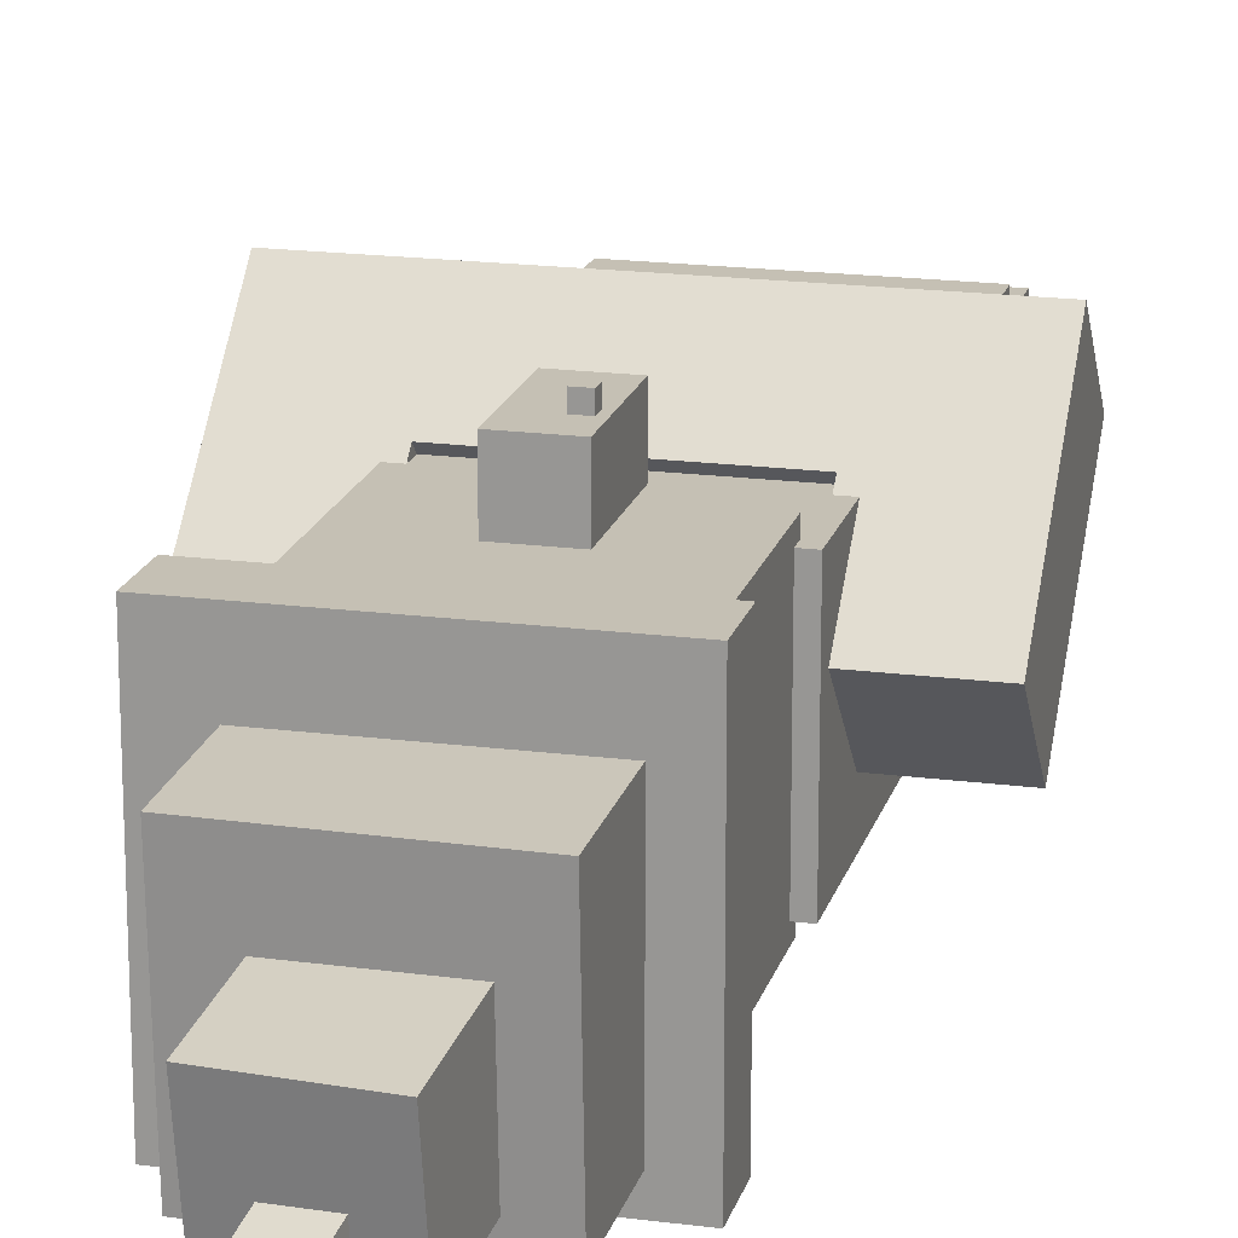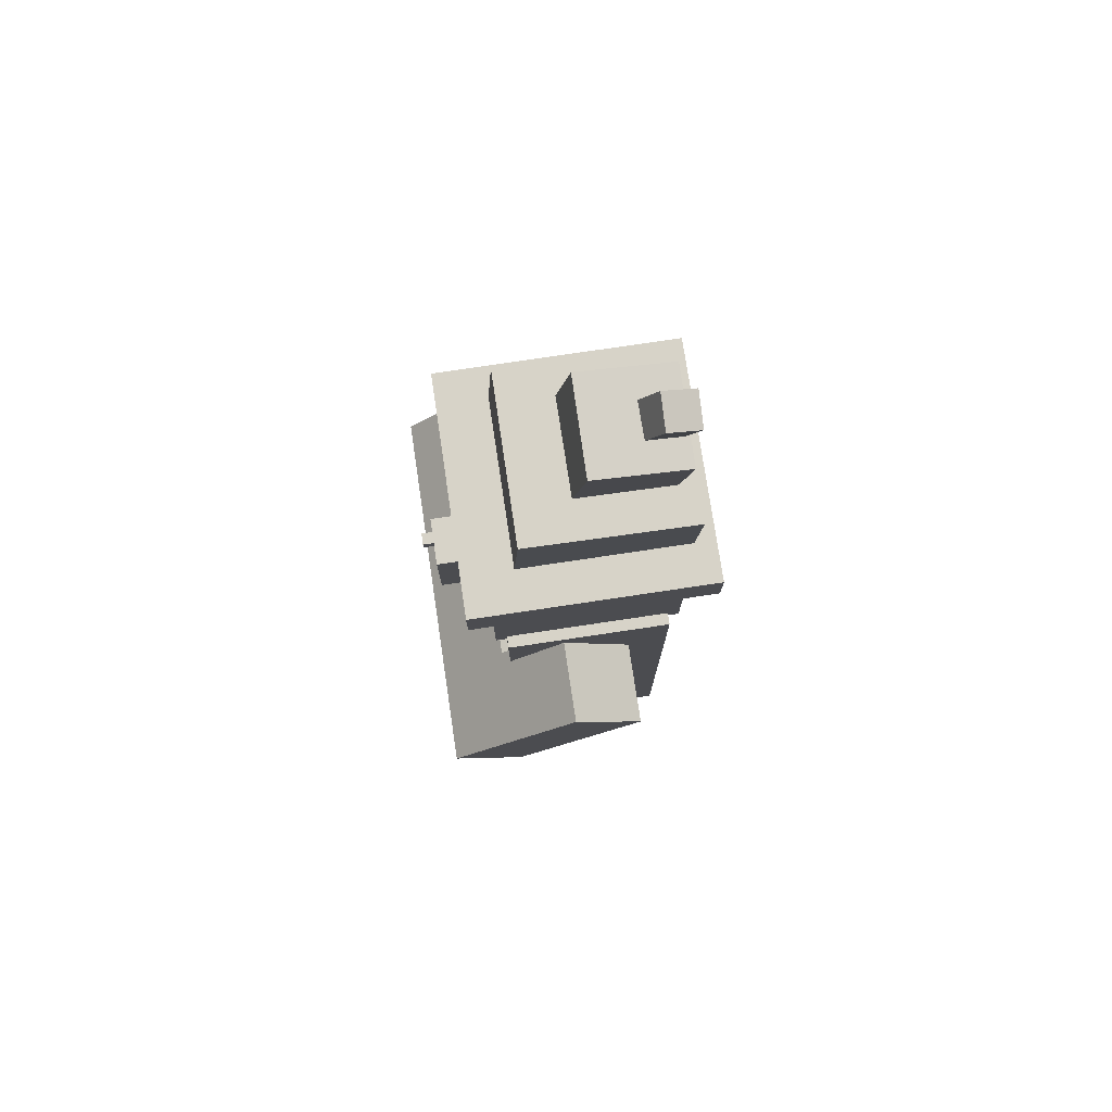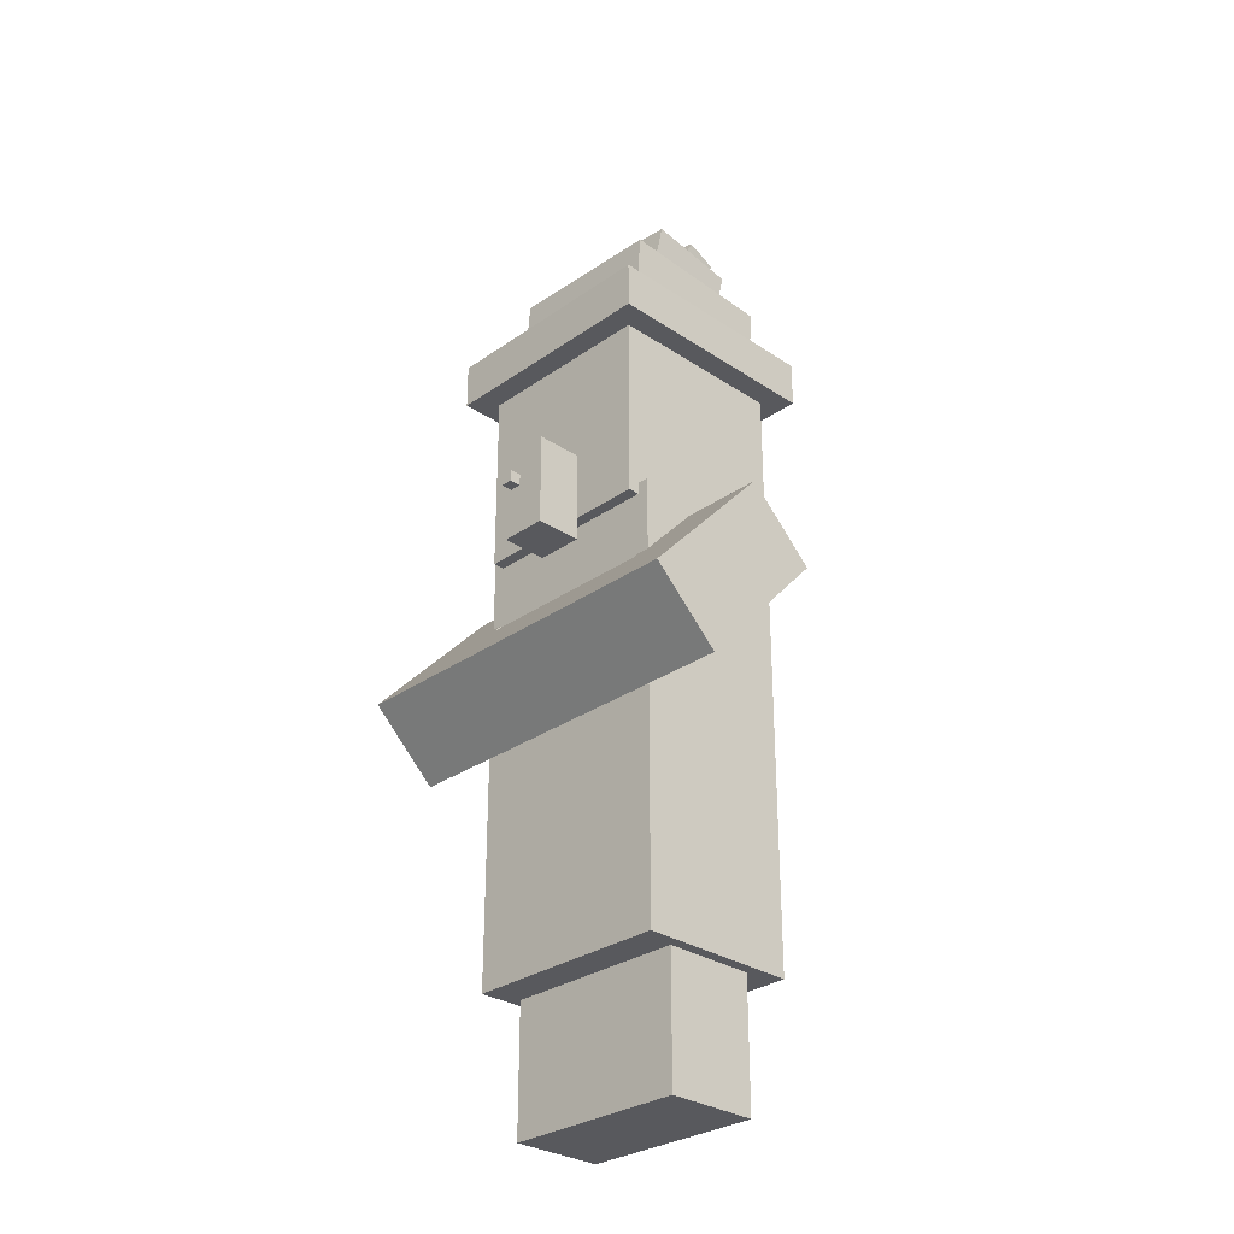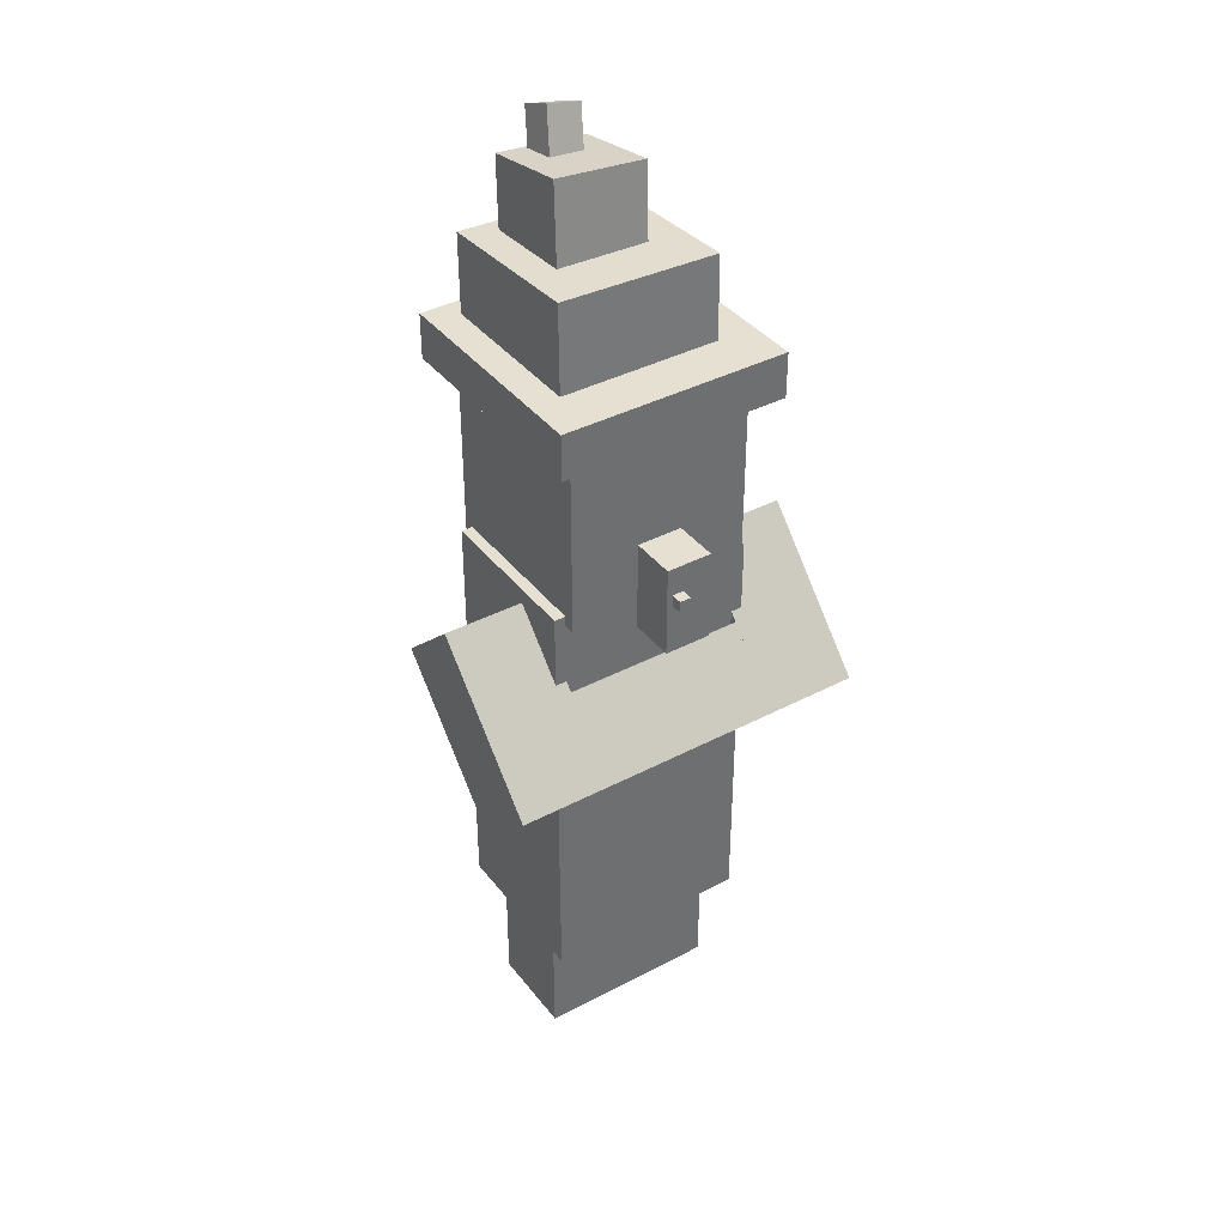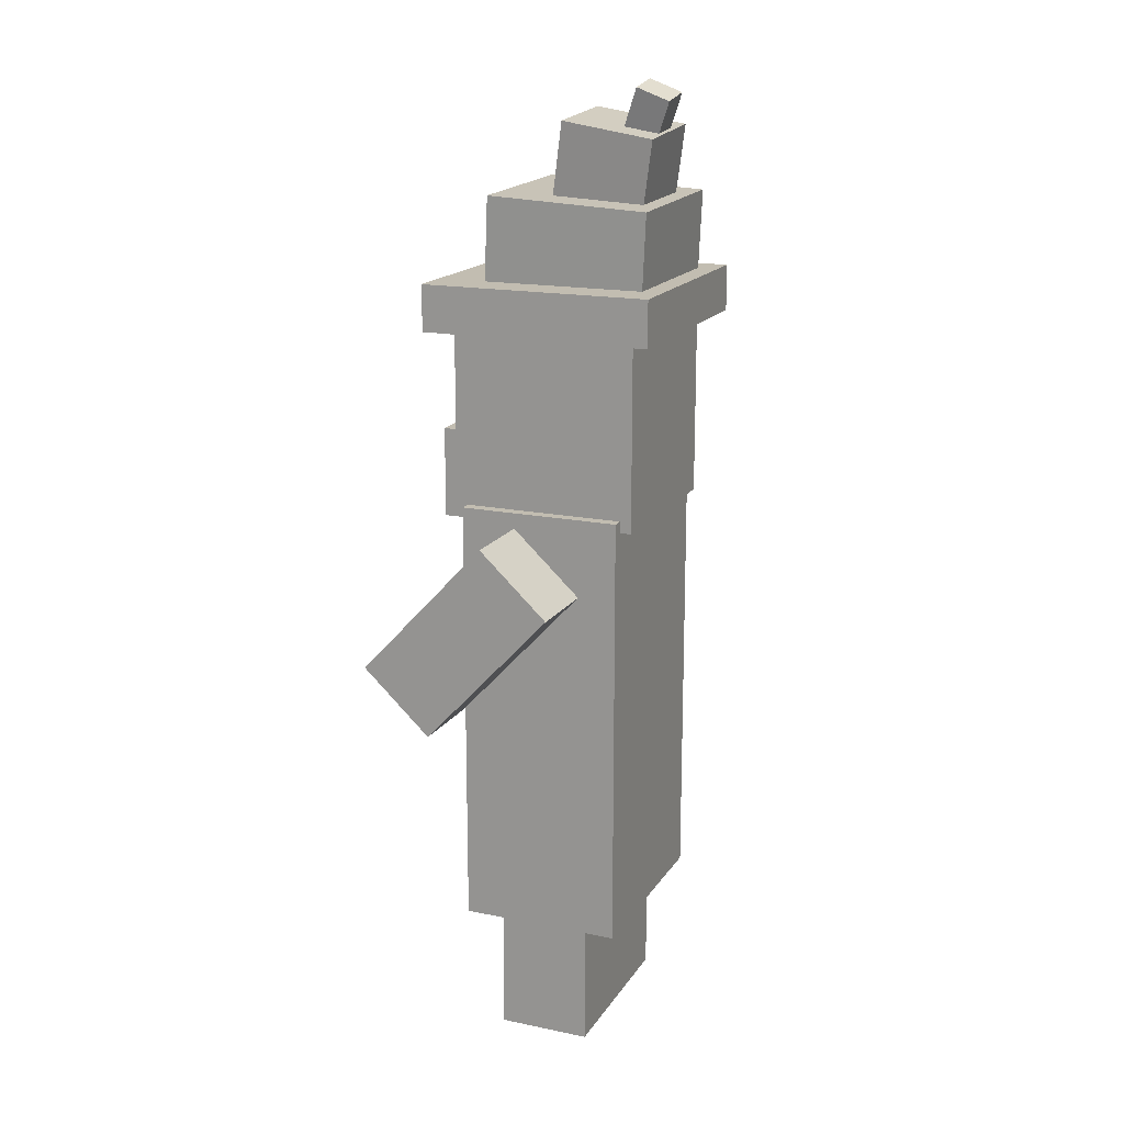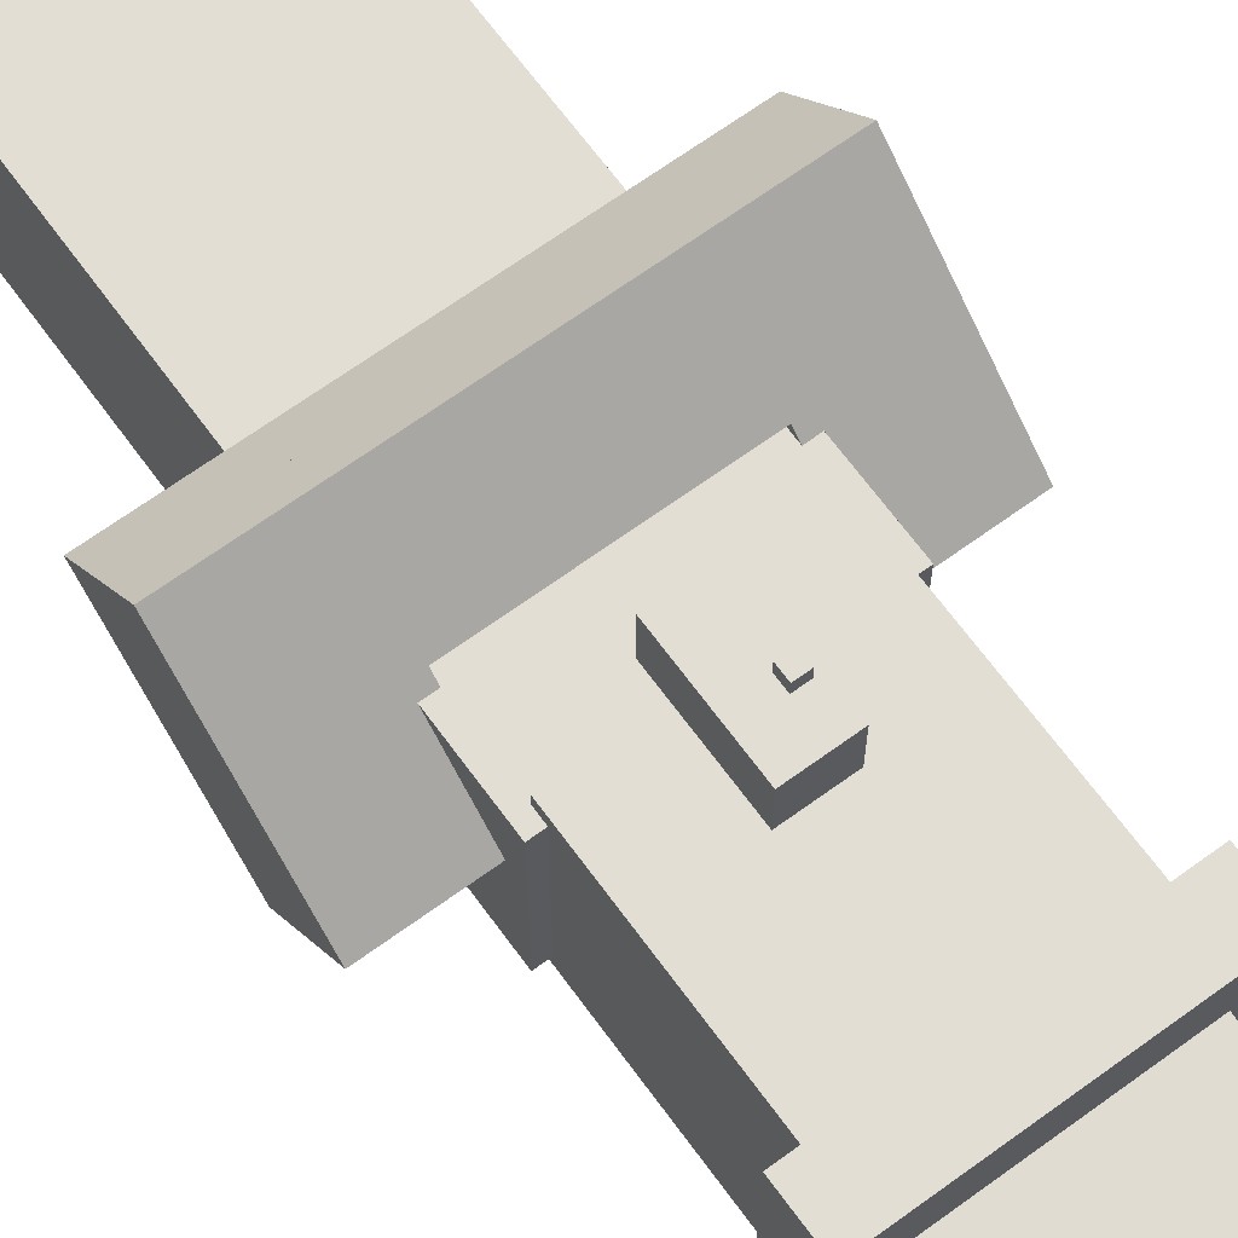
<metadata>
{"format":"obj","ext":"obj","renderer":"f3d","projection":"perspective","resolution":1024,"background":"white","views":[{"elev":18.4,"azim":-165.8,"up":"+Z"},{"elev":76.7,"azim":81.5,"up":"+Y"},{"elev":-29.8,"azim":45.7,"up":"+Y"},{"elev":38.4,"azim":-33.6,"up":"+Y"},{"elev":16.9,"azim":112.6,"up":"+Y"},{"elev":67.2,"azim":143.9,"up":"+Z"}]}
</metadata>
<code>
o nose
v -0.04687 1.609 0.375
v -0.04687 1.609 0.4062
v -0.04687 1.578 0.375
v -0.04687 1.578 0.4062
v -0.01562 1.609 0.4062
v -0.01562 1.609 0.375
v -0.01562 1.578 0.4062
v -0.01562 1.578 0.375
f 4 7 5 2
f 3 4 2 1
f 8 3 1 6
f 7 8 6 5
f 6 1 2 5
f 7 4 3 8
o nose
v -0.0625 1.688 0.25
v -0.0625 1.688 0.375
v -0.0625 1.438 0.25
v -0.0625 1.438 0.375
v 0.0625 1.688 0.375
v 0.0625 1.688 0.25
v 0.0625 1.438 0.375
v 0.0625 1.438 0.25
f 12 15 13 10
f 11 12 10 9
f 16 11 9 14
f 15 16 14 13
f 14 9 10 13
f 15 12 11 16
o hat4
v -0.02859 2.607 -0.2733
v -0.02417 2.64 -0.1858
v -0.05603 2.464 -0.2175
v -0.05162 2.497 -0.1299
v 0.06802 2.623 -0.184
v 0.0636 2.59 -0.2715
v 0.04057 2.48 -0.1282
v 0.03615 2.447 -0.2157
f 20 23 21 18
f 19 20 18 17
f 24 19 17 22
f 23 24 22 21
f 22 17 18 21
f 23 20 19 24
o hat3
v -0.125 2.52 -0.2504
v -0.1227 2.559 -0.003498
v -0.1445 2.273 -0.2113
v -0.1421 2.312 0.03559
v 0.1266 2.539 -0.002813
v 0.1242 2.5 -0.2497
v 0.1071 2.293 0.03628
v 0.1047 2.254 -0.2106
f 28 31 29 26
f 27 28 26 25
f 32 27 25 30
f 31 32 30 29
f 30 25 26 29
f 31 28 27 32
o hat2
v -0.2255 2.34 -0.2678
v -0.2249 2.363 0.1691
v -0.2321 2.09 -0.2547
v -0.2315 2.113 0.1822
v 0.2124 2.351 0.1691
v 0.2118 2.328 -0.2678
v 0.2059 2.102 0.1822
v 0.2053 2.079 -0.2547
f 36 39 37 34
f 35 36 34 33
f 40 35 33 38
f 39 40 38 37
f 38 33 34 37
f 39 36 35 40
o hat
v -0.3125 2.128 -0.3125
v -0.3125 2.128 0.3125
v -0.3125 2.003 -0.3125
v -0.3125 2.003 0.3125
v 0.3125 2.128 0.3125
v 0.3125 2.128 -0.3125
v 0.3125 2.003 0.3125
v 0.3125 2.003 -0.3125
f 44 47 45 42
f 43 44 42 41
f 48 43 41 46
f 47 48 46 45
f 46 41 42 45
f 47 44 43 48
o head
v -0.25 2.125 -0.25
v -0.25 2.125 0.25
v -0.25 1.5 -0.25
v -0.25 1.5 0.25
v 0.25 2.125 0.25
v 0.25 2.125 -0.25
v 0.25 1.5 0.25
v 0.25 1.5 -0.25
f 52 55 53 50
f 51 52 50 49
f 56 51 49 54
f 55 56 54 53
f 54 49 50 53
f 55 52 51 56
o arms
v -0.25 1.136 0.05624
v -0.25 1.306 0.2392
v -0.25 0.9529 0.2266
v -0.25 1.123 0.4096
v 0.25 1.306 0.2392
v 0.25 1.136 0.05624
v 0.25 1.123 0.4096
v 0.25 0.9529 0.2266
f 60 63 61 58
f 59 60 58 57
f 64 59 57 62
f 63 64 62 61
f 62 57 58 61
f 63 60 59 64
o arms
v 0.25 1.319 -0.1142
v 0.25 1.489 0.06876
v 0.25 0.9529 0.2266
v 0.25 1.123 0.4096
v 0.5 1.489 0.06876
v 0.5 1.319 -0.1142
v 0.5 1.123 0.4096
v 0.5 0.9529 0.2266
f 68 71 69 66
f 67 68 66 65
f 72 67 65 70
f 71 72 70 69
f 70 65 66 69
f 71 68 67 72
o arms
v -0.5 1.319 -0.1142
v -0.5 1.489 0.06876
v -0.5 0.9529 0.2266
v -0.5 1.123 0.4096
v -0.25 1.489 0.06876
v -0.25 1.319 -0.1142
v -0.25 1.123 0.4096
v -0.25 0.9529 0.2266
f 76 79 77 74
f 75 76 74 73
f 80 75 73 78
f 79 80 78 77
f 78 73 74 77
f 79 76 75 80
o leg0
v -1.531e-17 0.75 -0.125
v 1.531e-17 0.75 0.125
v -1.531e-17 0 -0.125
v 1.531e-17 0 0.125
v 0.25 0.75 0.125
v 0.25 0.75 -0.125
v 0.25 0 0.125
v 0.25 0 -0.125
f 84 87 85 82
f 83 84 82 81
f 88 83 81 86
f 87 88 86 85
f 86 81 82 85
f 87 84 83 88
o leg1
v -0.25 0.75 -0.125
v -0.25 0.75 0.125
v -0.25 0 -0.125
v -0.25 0 0.125
v 1.531e-17 0.75 0.125
v -1.531e-17 0.75 -0.125
v 1.531e-17 0 0.125
v -1.531e-17 0 -0.125
f 92 95 93 90
f 91 92 90 89
f 96 91 89 94
f 95 96 94 93
f 94 89 90 93
f 95 92 91 96
o body
v -0.25 1.5 -0.1875
v -0.25 1.5 0.1875
v -0.25 0.75 -0.1875
v -0.25 0.75 0.1875
v 0.25 1.5 0.1875
v 0.25 1.5 -0.1875
v 0.25 0.75 0.1875
v 0.25 0.75 -0.1875
f 100 103 101 98
f 99 100 98 97
f 104 99 97 102
f 103 104 102 101
f 102 97 98 101
f 103 100 99 104
o body
v -0.2812 1.531 -0.2187
v -0.2812 1.531 0.2188
v -0.2812 0.3438 -0.2187
v -0.2812 0.3438 0.2188
v 0.2812 1.531 0.2187
v 0.2812 1.531 -0.2188
v 0.2812 0.3438 0.2187
v 0.2812 0.3438 -0.2188
f 108 111 109 106
f 107 108 106 105
f 112 107 105 110
f 111 112 110 109
f 110 105 106 109
f 111 108 107 112

</code>
